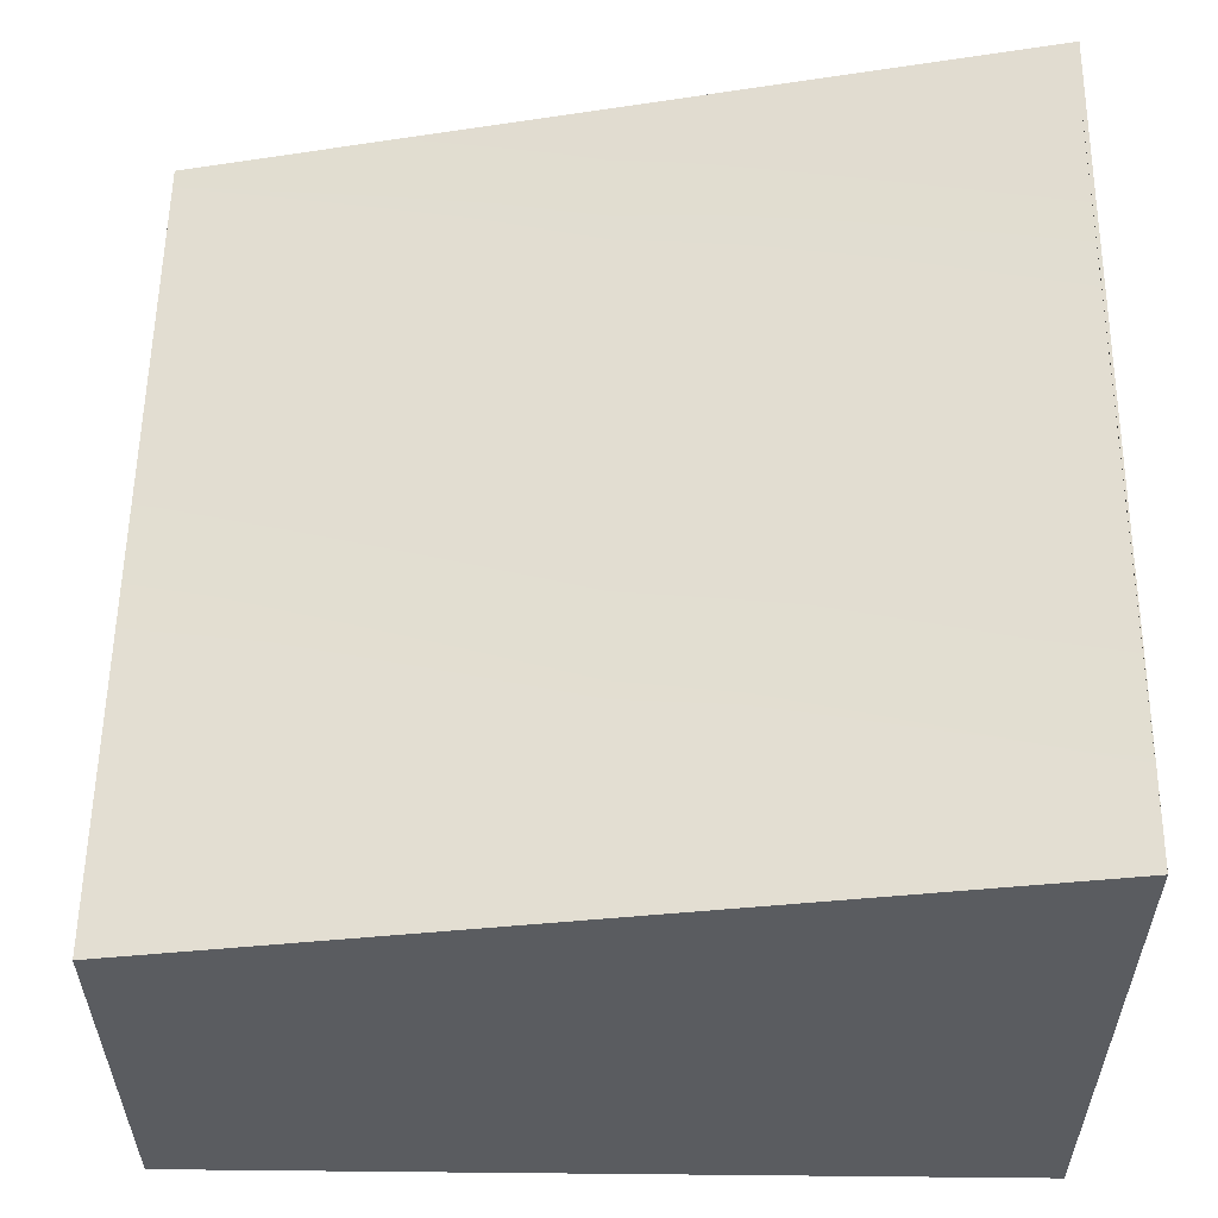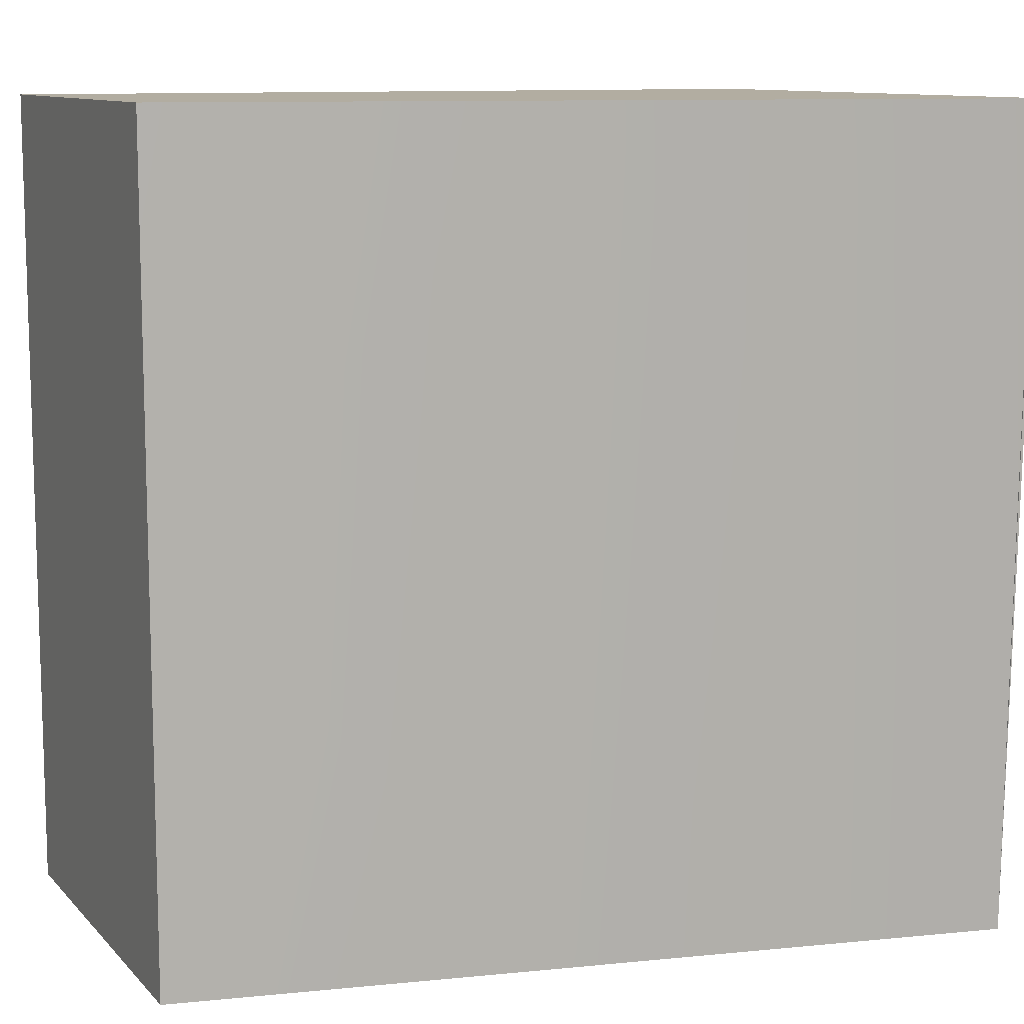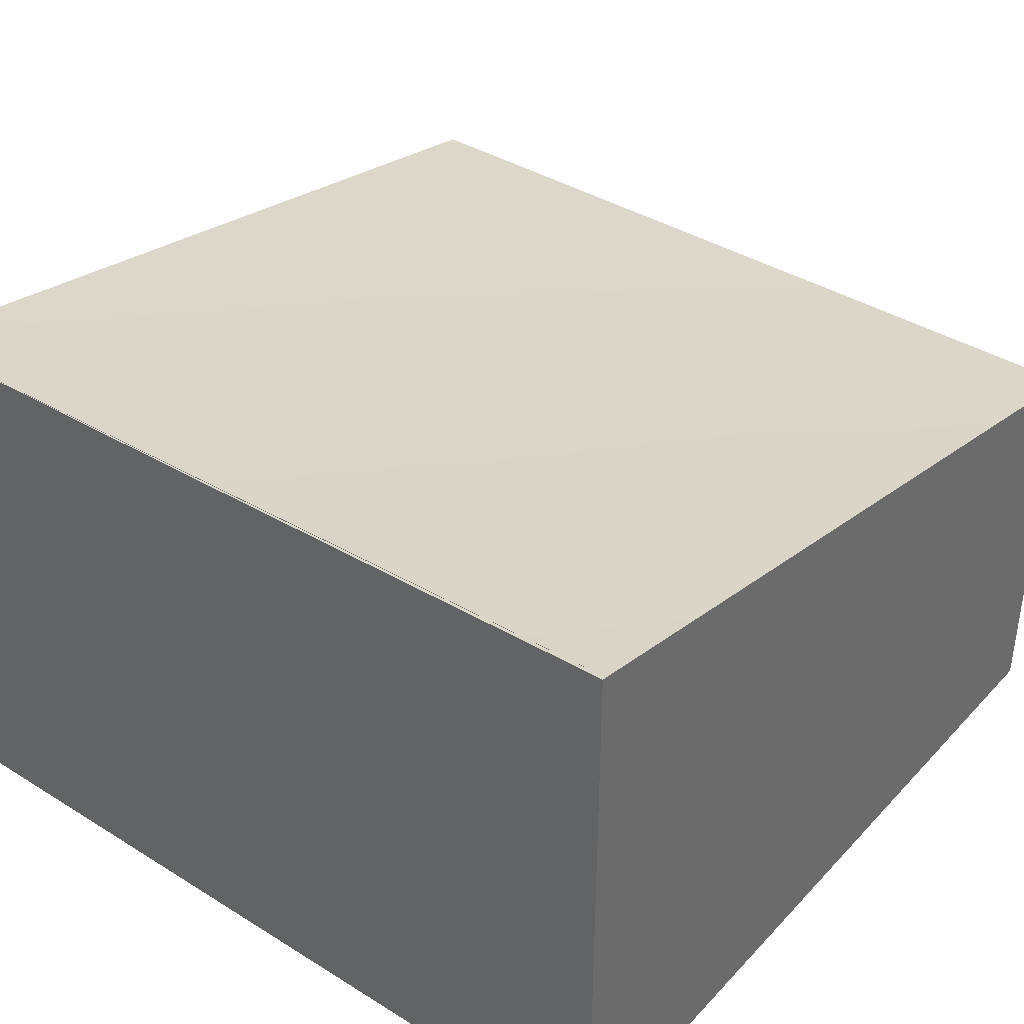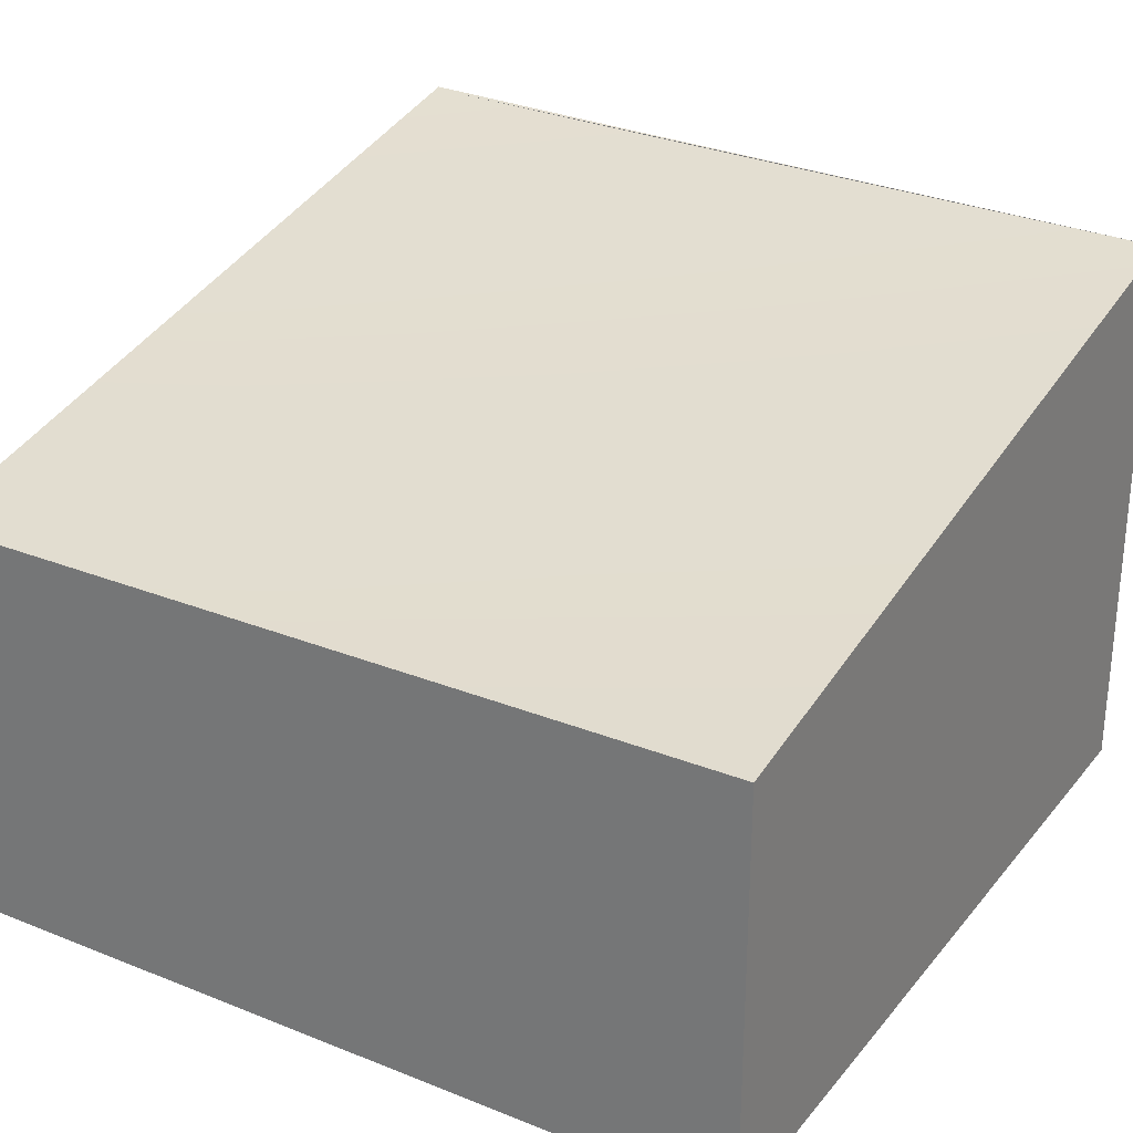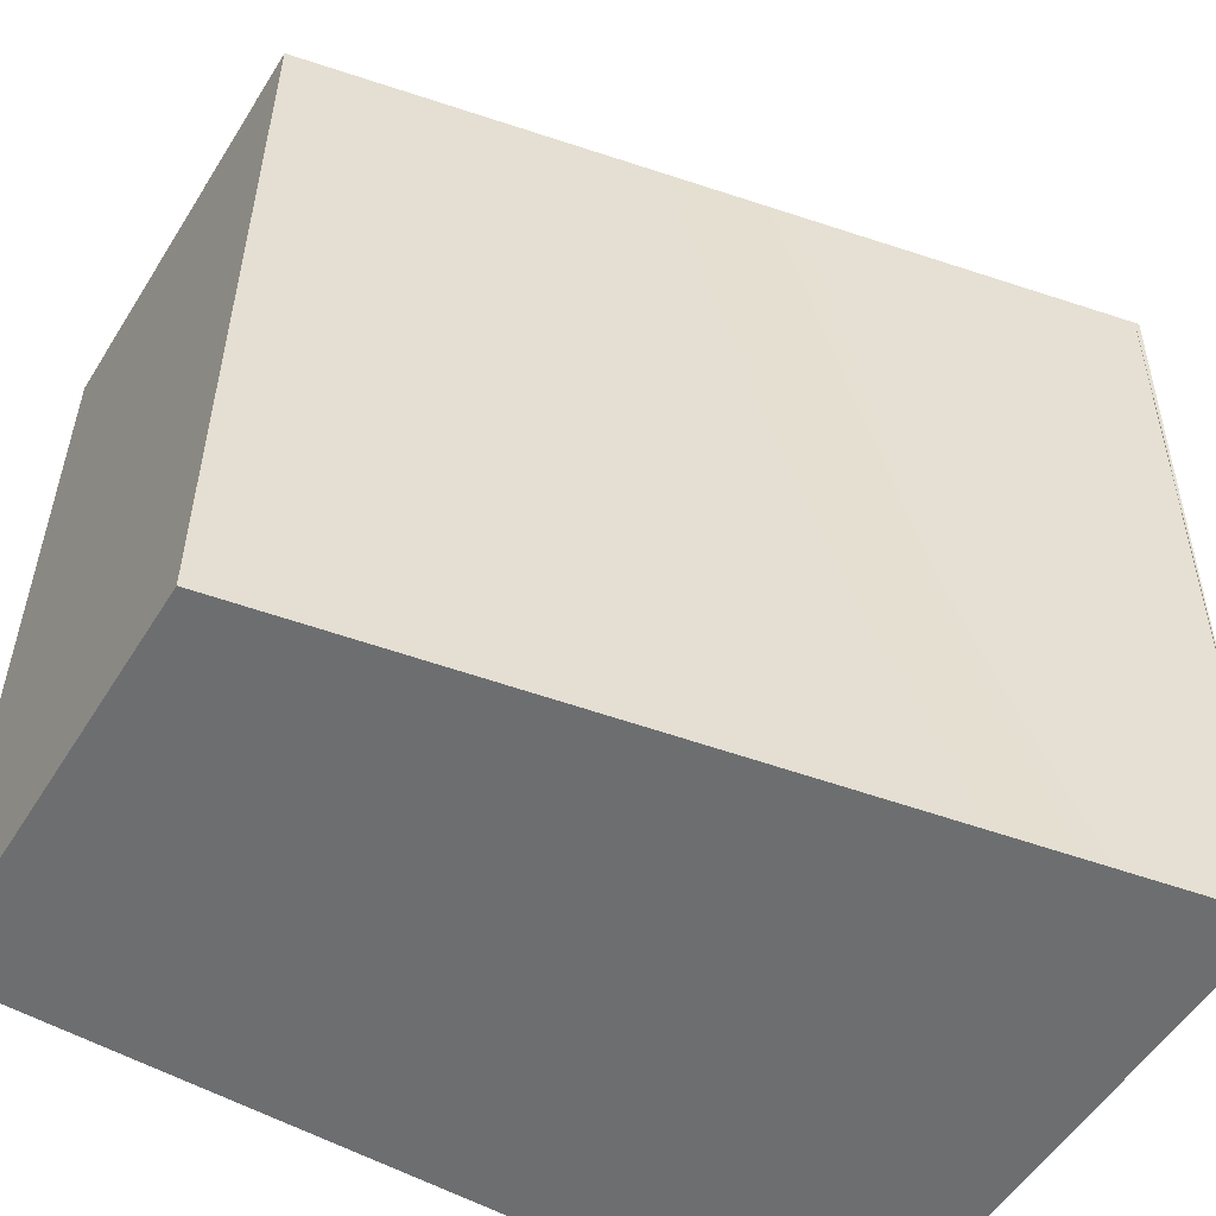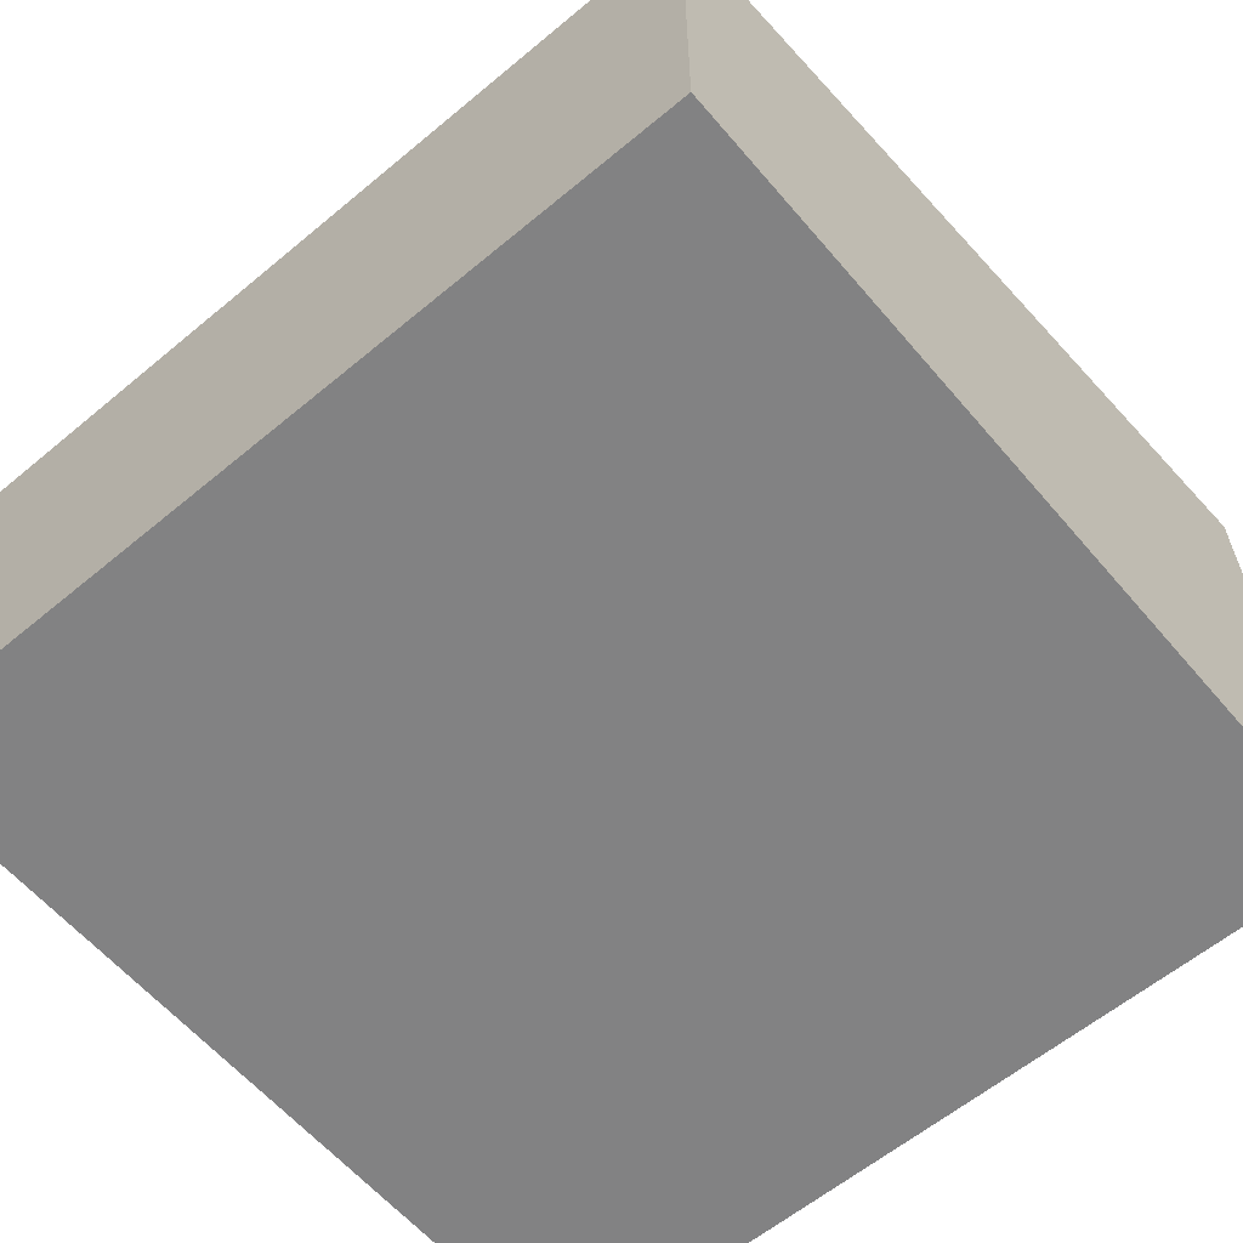
<metadata>
{"format":"obj","ext":"obj","renderer":"f3d","projection":"perspective","resolution":1024,"background":"white","views":[{"elev":56.1,"azim":-179.4,"up":"+Y"},{"elev":10.5,"azim":155.3,"up":"+Z"},{"elev":38.8,"azim":-52.1,"up":"+Y"},{"elev":28.0,"azim":121.1,"up":"+Y"},{"elev":-54.2,"azim":148.5,"up":"+Z"},{"elev":-60.8,"azim":130.3,"up":"+Y"}]}
</metadata>
<code>
g Cubos_Final
o object_1
v 15 0 15
v 15 15 -15
v 15 0 -15
v 15 15 15
v 15 15 1.35e-05
v 15 0 1.35e-05
v 15 15 15
v 15 15 -15
v 5.384e-05 17.81 -15
v -15 20.62 -15
v -14.84 21.39 15
v 0.08233 18.2 15
v -15 20.81 -7.499
v -15 21 0.0007459
v -15 21.21 7.501
v -9.107 19.82 1.35e-05
v 15 15 1.35e-05
v -15 21.43 15
v -8.304 19.82 7.5
v -13.12 20.62 1.35e-05
v -12.19 20.62 7.5
v -11.72 20.62 11.25
v -14.13 21.03 7.5
v -13.63 21.03 11.25
v -13.38 21.03 13.13
v -14.58 21.23 11.25
v -14.32 21.23 13.13
v -14.19 21.23 14.06
v -14.79 21.33 13.13
v -14.66 21.33 14.06
v -14.6 21.33 14.53
v -14.9 21.38 14.06
v -14.83 21.38 14.53
v -15 0 -15
v -15 0 15
v 15 0 -15
v 15 0 15
v 15 0 1.35e-05
v 5.384e-05 0 -15
v 5.384e-05 0 15
v -15 0 1.35e-05
v 15 15 -15
v 15 0 -15
v -15 20.62 -15
v -15 0 -15
v 5.384e-05 17.81 -15
v 5.384e-05 0 -15
v -15 0 15
v -15 21.43 15
v 15 0 15
v 15 15 15
v 0.08233 18.2 15
v -14.84 21.39 15
v 5.384e-05 0 15
v -15 10.71 15
v -7.5 9.911 15
v -7.5 14.87 15
v -15 16.07 15
v -11.25 10.31 15
v -11.25 15.47 15
v -11.25 18.05 15
v -15 18.75 15
v -13.12 15.77 15
v -13.12 18.4 15
v -13.12 19.71 15
v -15 20.09 15
v -14.06 18.57 15
v -14.06 19.9 15
v -14.06 20.56 15
v -15 20.76 15
v -14.53 20 15
v -14.53 20.66 15
v -14.53 20.99 15
v -15 21.09 15
v -14.77 20.71 15
v -14.77 21.04 15
v -15 20.62 -15
v -15 0 -15
v -14.84 21.39 15
v -15 0 15
v -15 0 1.35e-05
f 4 1 6 5
f 3 2 5 6
f 16 20 21 19
f 21 23 24 22
f 24 26 27 25
f 27 29 30 28
f 30 32 33 31
f 33 18 11
f 31 33 11
f 32 18 33
f 28 30 31
f 29 32 30
f 31 11 28
f 15 18 32
f 25 27 28
f 26 29 27
f 23 15 24
f 26 24 15
f 24 25 22
f 29 26 15
f 25 28 11
f 32 29 15
f 25 11 12
f 21 14 23
f 15 23 14
f 16 19 12
f 20 14 21
f 19 21 22
f 12 19 22
f 12 22 25
f 12 7 17
f 16 10 13
f 14 20 13
f 20 16 13
f 16 12 9
f 17 8 9
f 10 16 9
f 12 17 9
f 41 34 39
f 41 40 35
f 40 41 39
f 40 39 36 38
f 38 37 40
f 42 43 47 46
f 45 44 46 47
f 76 74 70 75
f 73 76 75 72
f 75 70 66
f 71 72 75
f 66 71 75
f 69 72 71 68
f 71 66 62
f 67 68 71
f 62 67 71
f 65 68 67 64
f 67 62 58
f 63 64 67
f 58 63 67
f 61 64 63 60
f 63 58 55
f 59 60 63
f 55 59 63
f 57 60 59 56
f 65 69 68
f 73 72 69
f 59 55 48
f 53 49 74 76
f 73 53 76
f 69 53 73
f 53 69 65
f 54 52 56
f 48 56 59
f 56 48 54
f 54 50 51 52
f 65 64 61
f 52 65 61
f 57 56 52
f 61 57 52
f 61 60 57
f 53 65 52
f 81 77 78
f 80 79 81
f 77 81 79

</code>
